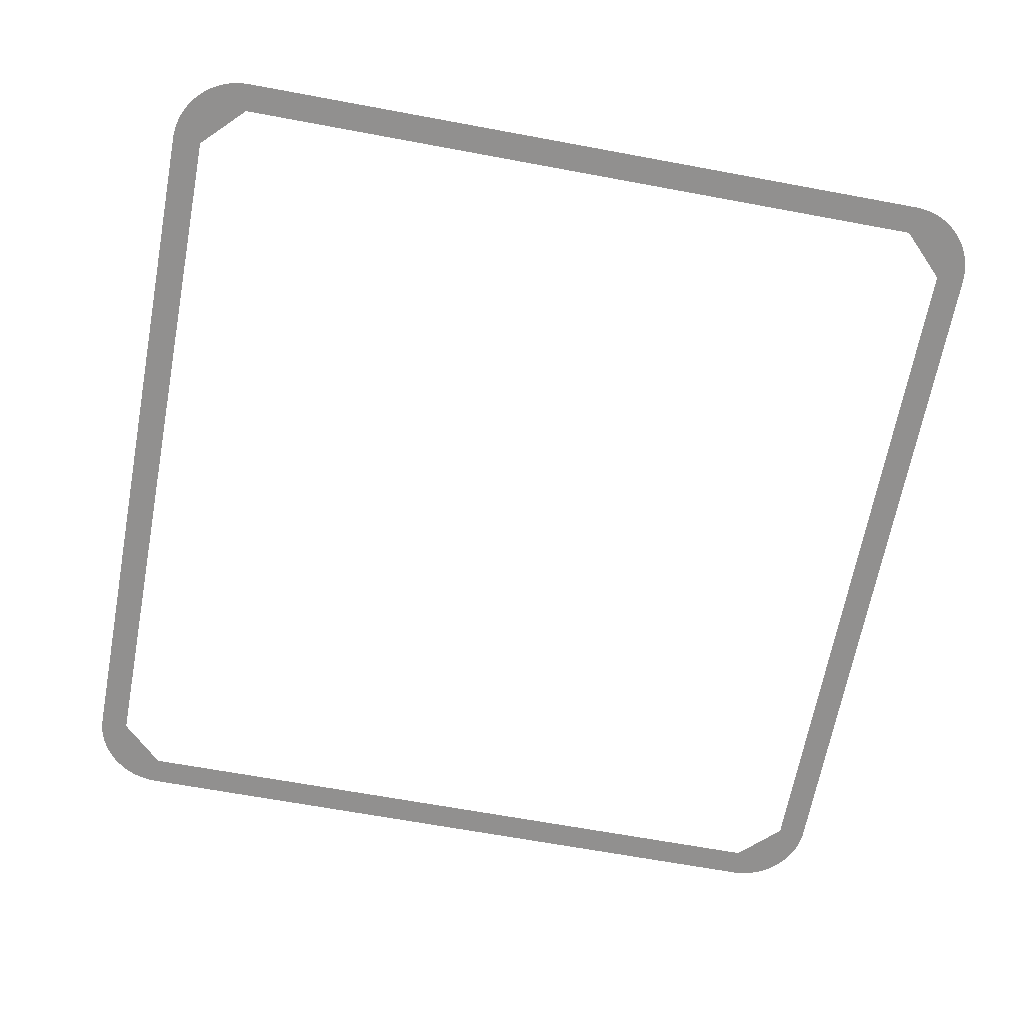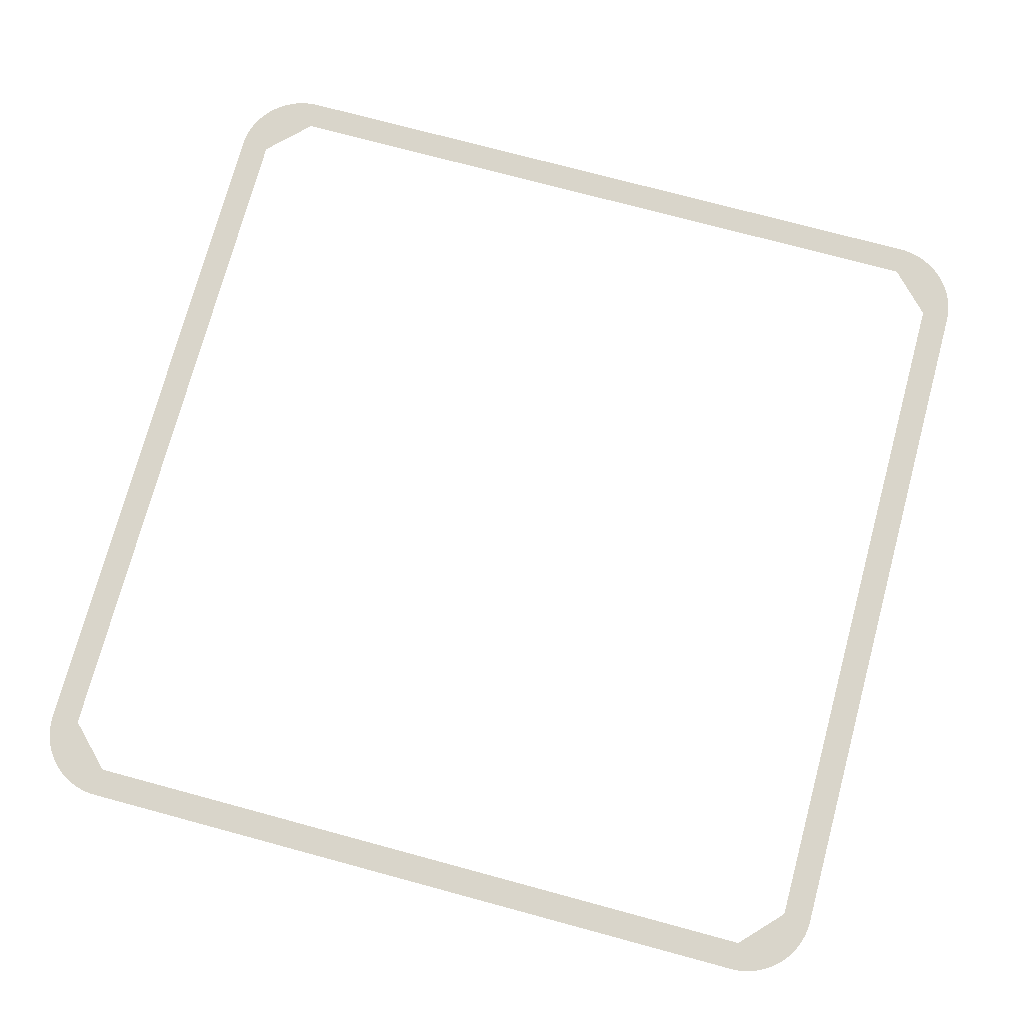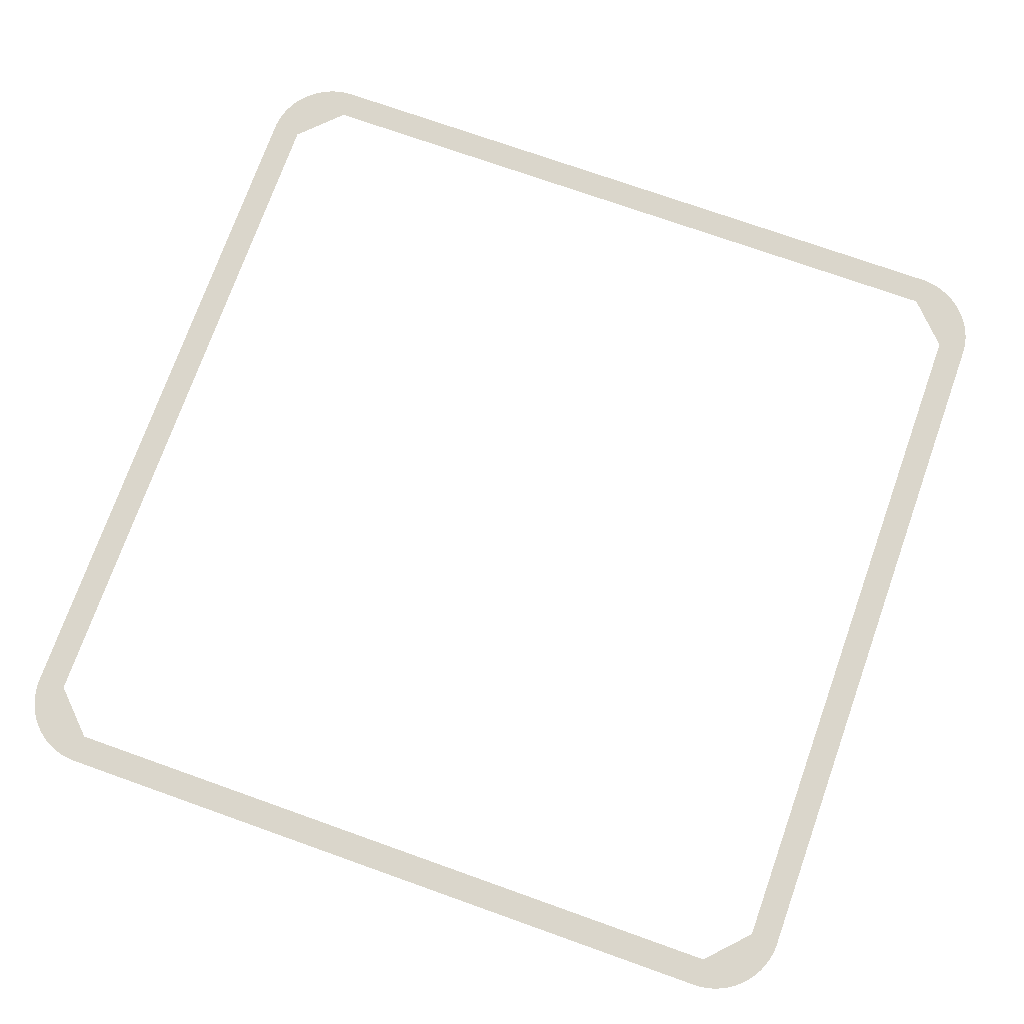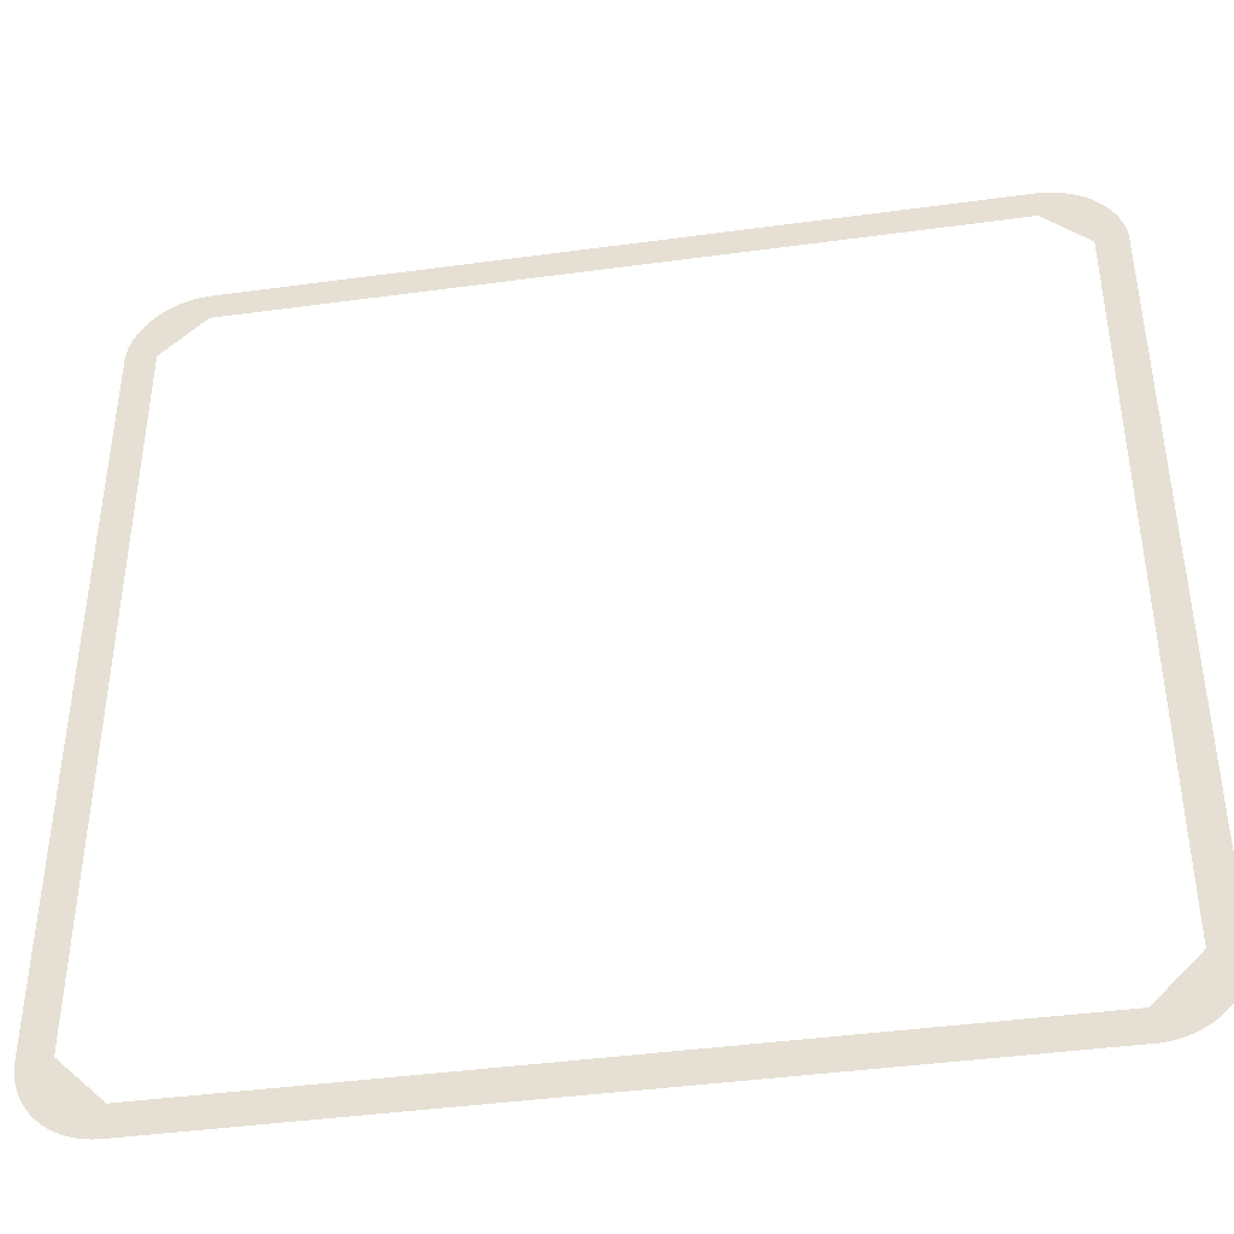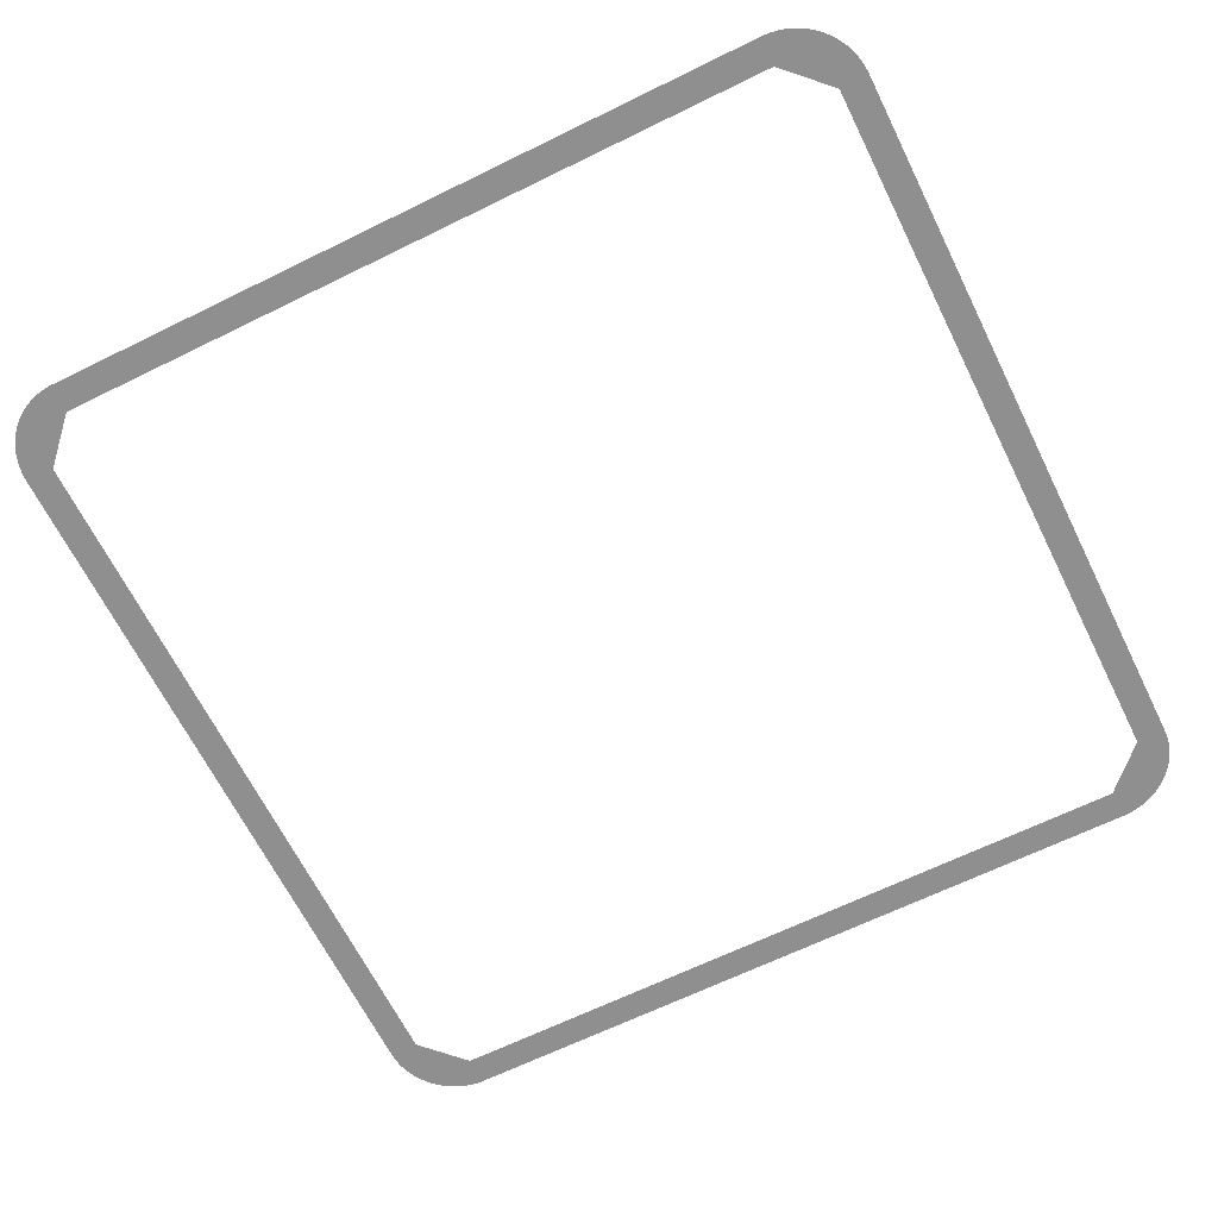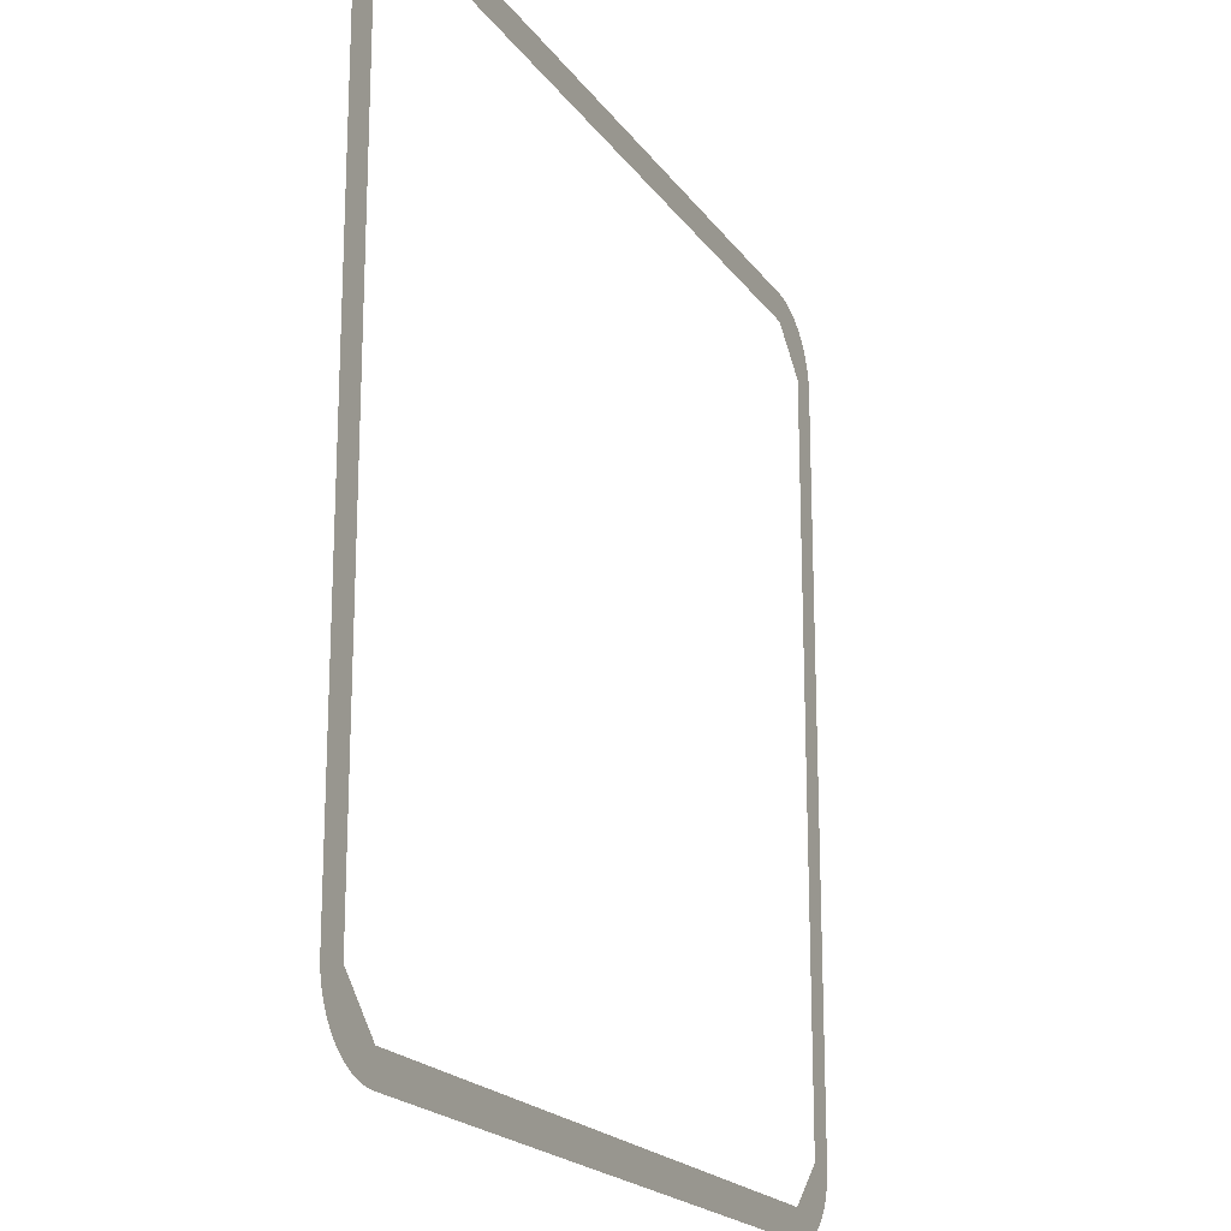
<metadata>
{"format":"obj","ext":"obj","renderer":"f3d","projection":"perspective","resolution":1024,"background":"white","views":[{"elev":-65.7,"azim":169.4,"up":"+Y"},{"elev":74.5,"azim":-74.9,"up":"+Y"},{"elev":73.9,"azim":-70.4,"up":"+Y"},{"elev":-42.0,"azim":9.3,"up":"+Z"},{"elev":-65.4,"azim":116.3,"up":"+Y"},{"elev":-19.7,"azim":-65.3,"up":"+Z"}]}
</metadata>
<code>
o Circle.003
v 2.5 0 -3
v -2.525 0 -2.999
v -2.549 0 -2.998
v -2.573 0 -2.995
v -2.598 0 -2.99
v -2.621 0 -2.985
v -2.645 0 -2.978
v -2.668 0 -2.971
v -2.691 0 -2.962
v -2.714 0 -2.952
v -2.736 0 -2.941
v -2.757 0 -2.929
v -2.778 0 -2.916
v -2.798 0 -2.902
v -2.817 0 -2.887
v -2.836 0 -2.87
v -2.854 0 -2.854
v -2.87 0 -2.836
v -2.887 0 -2.817
v -2.902 0 -2.798
v -2.916 0 -2.778
v -2.929 0 -2.757
v -2.941 0 -2.736
v -2.952 0 -2.714
v -2.962 0 -2.691
v -2.971 0 -2.668
v -2.978 0 -2.645
v -2.985 0 -2.621
v -2.99 0 -2.598
v -2.995 0 -2.573
v -2.998 0 -2.549
v -2.999 0 -2.525
v -3 0 -2.5
v -2.999 0 2.525
v -2.998 0 2.549
v -2.995 0 2.573
v -2.99 0 2.598
v -2.985 0 2.621
v -2.978 0 2.645
v -2.971 0 2.668
v -2.962 0 2.691
v -2.952 0 2.714
v -2.941 0 2.736
v -2.929 0 2.757
v -2.916 0 2.778
v -2.902 0 2.798
v -2.887 0 2.817
v -2.87 0 2.836
v -2.854 0 2.854
v -2.836 0 2.87
v -2.817 0 2.887
v -2.798 0 2.902
v -2.778 0 2.916
v -2.757 0 2.929
v -2.736 0 2.941
v -2.714 0 2.952
v -2.691 0 2.962
v -2.668 0 2.971
v -2.645 0 2.978
v -2.621 0 2.985
v -2.598 0 2.99
v -2.573 0 2.995
v -2.549 0 2.998
v -2.525 0 2.999
v 2.5 0 3
v 2.525 0 2.999
v 2.549 0 2.998
v 2.573 0 2.995
v 2.598 0 2.99
v 2.621 0 2.985
v 2.645 0 2.978
v 2.668 0 2.971
v 2.691 0 2.962
v 2.714 0 2.952
v 2.736 0 2.941
v 2.757 0 2.929
v 2.778 0 2.916
v 2.798 0 2.902
v 2.817 0 2.887
v 2.836 0 2.87
v 2.854 0 2.854
v 2.87 0 2.836
v 2.887 0 2.817
v 2.902 0 2.798
v 2.916 0 2.778
v 2.929 0 2.757
v 2.941 0 2.736
v 2.952 0 2.714
v 2.962 0 2.691
v 2.971 0 2.668
v 2.978 0 2.645
v 2.985 0 2.621
v 2.99 0 2.598
v 2.995 0 2.573
v 2.998 0 2.549
v 2.999 0 2.525
v 3 0 -2.5
v 2.999 0 -2.525
v 2.998 0 -2.549
v 2.995 0 -2.573
v 2.99 0 -2.598
v 2.985 0 -2.621
v 2.978 0 -2.645
v 2.971 0 -2.668
v 2.962 0 -2.691
v 2.952 0 -2.714
v 2.941 0 -2.736
v 2.929 0 -2.757
v 2.916 0 -2.778
v 2.902 0 -2.798
v 2.887 0 -2.817
v 2.87 0 -2.836
v 2.854 0 -2.854
v 2.836 0 -2.87
v 2.817 0 -2.887
v 2.798 0 -2.902
v 2.778 0 -2.916
v 2.757 0 -2.929
v 2.736 0 -2.941
v 2.714 0 -2.952
v 2.691 0 -2.962
v 2.668 0 -2.971
v 2.645 0 -2.978
v 2.621 0 -2.985
v 2.598 0 -2.99
v 2.573 0 -2.995
v 2.549 0 -2.998
v 2.525 0 -2.999
v -2.5 0 -2.8
v -2.515 0 -2.8
v -2.529 0 -2.799
v -2.544 0 -2.797
v -2.559 0 -2.794
v -2.573 0 -2.791
v -2.587 0 -2.787
v -2.601 0 -2.782
v -2.615 0 -2.777
v -2.628 0 -2.771
v -2.641 0 -2.765
v -2.654 0 -2.757
v -2.667 0 -2.749
v -2.679 0 -2.741
v -2.69 0 -2.732
v -2.701 0 -2.722
v -2.712 0 -2.712
v -2.722 0 -2.701
v -2.732 0 -2.69
v -2.741 0 -2.679
v -2.749 0 -2.667
v -2.757 0 -2.654
v -2.765 0 -2.641
v -2.771 0 -2.628
v -2.777 0 -2.615
v -2.782 0 -2.601
v -2.787 0 -2.587
v -2.791 0 -2.573
v -2.794 0 -2.559
v -2.797 0 -2.544
v -2.799 0 -2.529
v -2.8 0 -2.515
v -2.8 0 -2.5
v -2.8 0 2.515
v -2.799 0 2.529
v -2.797 0 2.544
v -2.794 0 2.559
v -2.791 0 2.573
v -2.787 0 2.587
v -2.782 0 2.601
v -2.777 0 2.615
v -2.771 0 2.628
v -2.765 0 2.641
v -2.757 0 2.654
v -2.749 0 2.667
v -2.741 0 2.679
v -2.732 0 2.69
v -2.722 0 2.701
v -2.712 0 2.712
v -2.701 0 2.722
v -2.69 0 2.732
v -2.679 0 2.741
v -2.667 0 2.749
v -2.654 0 2.757
v -2.641 0 2.765
v -2.628 0 2.771
v -2.615 0 2.777
v -2.601 0 2.782
v -2.587 0 2.787
v -2.573 0 2.791
v -2.559 0 2.794
v -2.544 0 2.797
v -2.529 0 2.799
v -2.515 0 2.8
v -2.5 0 2.8
v 2.515 0 2.8
v 2.529 0 2.799
v 2.544 0 2.797
v 2.559 0 2.794
v 2.573 0 2.791
v 2.587 0 2.787
v 2.601 0 2.782
v 2.615 0 2.777
v 2.628 0 2.771
v 2.641 0 2.765
v 2.654 0 2.757
v 2.667 0 2.749
v 2.679 0 2.741
v 2.69 0 2.732
v 2.701 0 2.722
v 2.712 0 2.712
v 2.722 0 2.701
v 2.732 0 2.69
v 2.741 0 2.679
v 2.749 0 2.667
v 2.757 0 2.654
v 2.765 0 2.641
v 2.771 0 2.628
v 2.777 0 2.615
v 2.782 0 2.601
v 2.787 0 2.587
v 2.791 0 2.573
v 2.794 0 2.559
v 2.797 0 2.544
v 2.799 0 2.529
v 2.8 0 2.515
v 2.8 0 -2.5
v 2.8 0 -2.515
v 2.799 0 -2.529
v 2.797 0 -2.544
v 2.794 0 -2.559
v 2.791 0 -2.573
v 2.787 0 -2.587
v 2.782 0 -2.601
v 2.777 0 -2.615
v 2.771 0 -2.628
v 2.765 0 -2.641
v 2.757 0 -2.654
v 2.749 0 -2.667
v 2.741 0 -2.679
v 2.732 0 -2.69
v 2.722 0 -2.701
v 2.712 0 -2.712
v 2.701 0 -2.722
v 2.69 0 -2.732
v 2.679 0 -2.741
v 2.667 0 -2.749
v 2.654 0 -2.757
v 2.641 0 -2.765
v 2.628 0 -2.771
v 2.615 0 -2.777
v 2.601 0 -2.782
v 2.587 0 -2.787
v 2.573 0 -2.791
v 2.559 0 -2.794
v 2.544 0 -2.797
v 2.529 0 -2.799
v 2.515 0 -2.8
v -2.5 0 -3
v 2.5 0 -2.8
v -2.5 0 3
v 2.5 0 2.8
f 162 163 164 165 166 167 168 169 170 171 172 173 174 175 176 177 178 179 180 181 182 183 184 185 186 187 188 189 190 191 192 193 259 64 63 62 61 60 59 58 57 56 55 54 53 52 51 50 49 48 47 46 45 44 43 42 41 40 39 38 37 36 35 34
f 260 194 195 196 197 198 199 200 201 202 203 204 205 206 207 208 209 210 211 212 213 214 215 216 217 218 219 220 221 222 223 224 96 95 94 93 92 91 90 89 88 87 86 85 84 83 82 81 80 79 78 77 76 75 74 73 72 71 70 69 68 67 66 65
f 129 130 131 132 133 134 135 136 137 138 139 140 141 142 143 144 145 146 147 148 149 150 151 152 153 154 155 156 157 158 159 160 161 33 32 31 30 29 28 27 26 25 24 23 22 21 20 19 18 17 16 15 14 13 12 11 10 9 8 7 6 5 4 3 2 257
f 225 226 227 228 229 230 231 232 233 234 235 236 237 238 239 240 241 242 243 244 245 246 247 248 249 250 251 252 253 254 255 256 258 1 128 127 126 125 124 123 122 121 120 119 118 117 116 115 114 113 112 111 110 109 108 107 106 105 104 103 102 101 100 99 98 97
f 33 161 162 34
f 1 258 129 257
f 96 224 225 97
f 193 260 65 259

</code>
